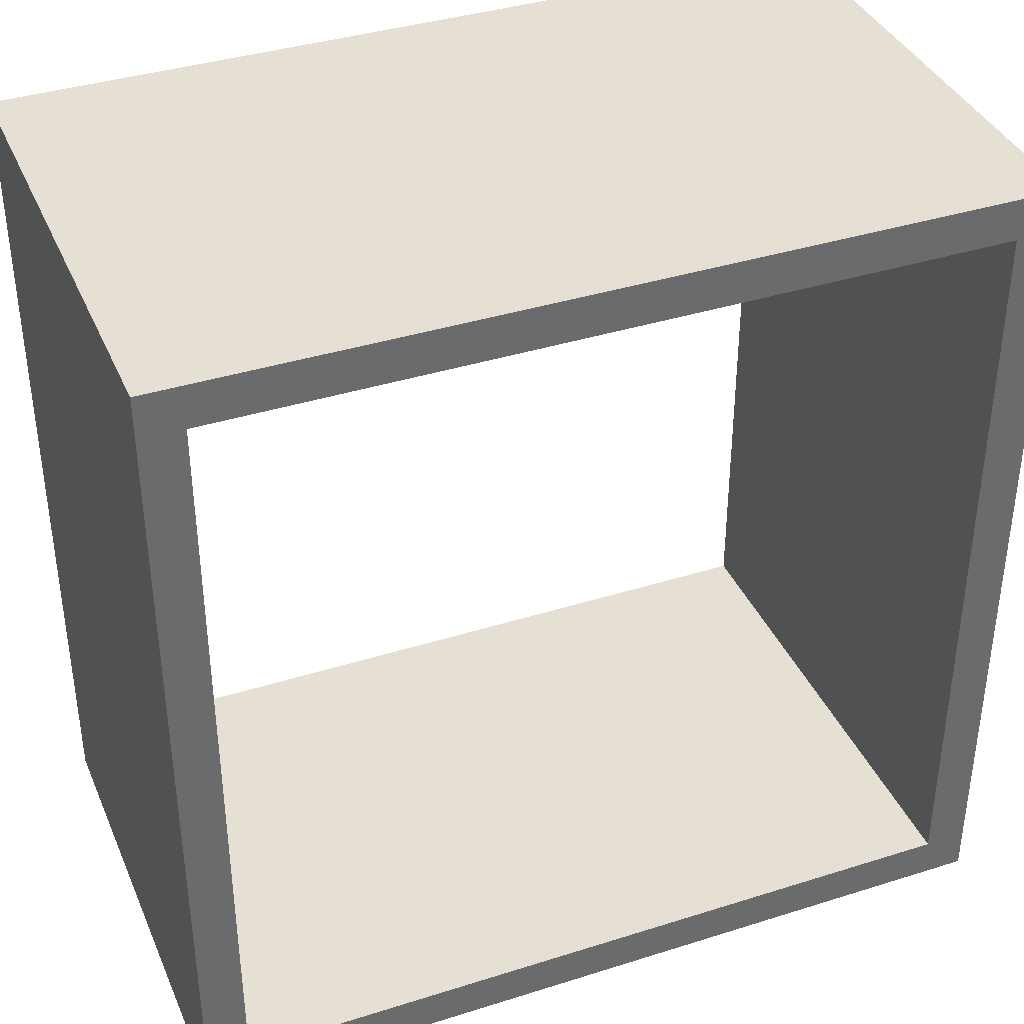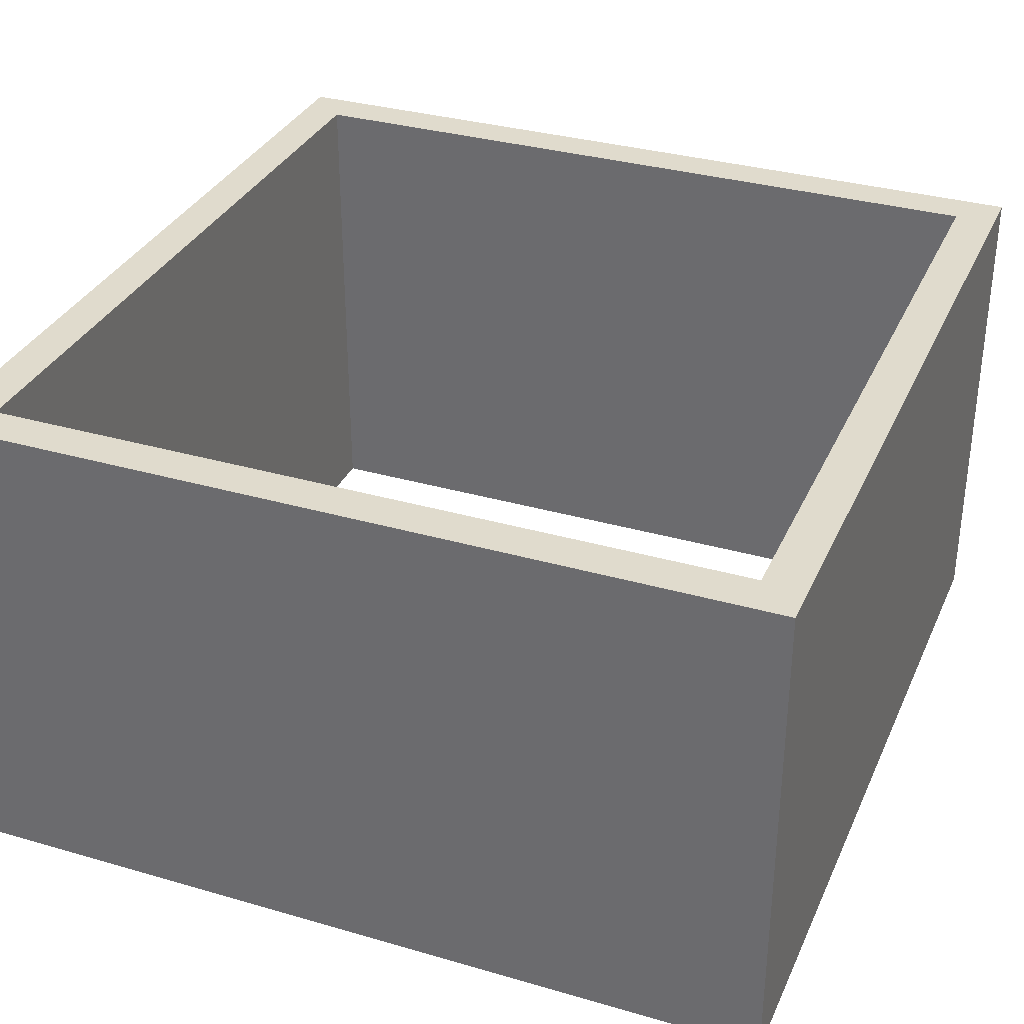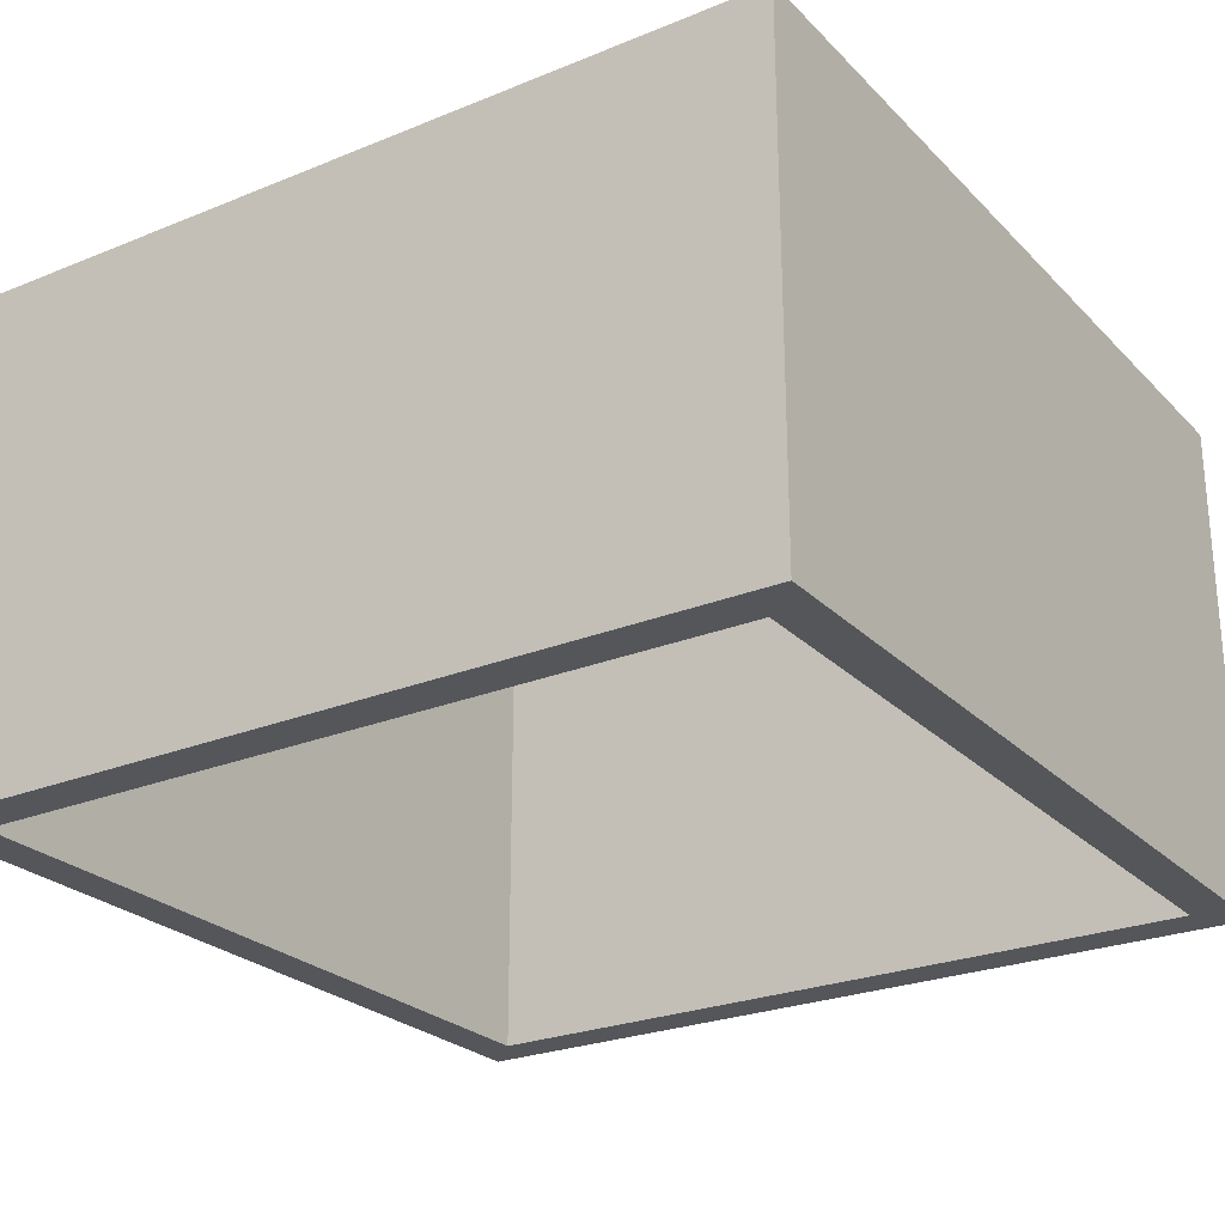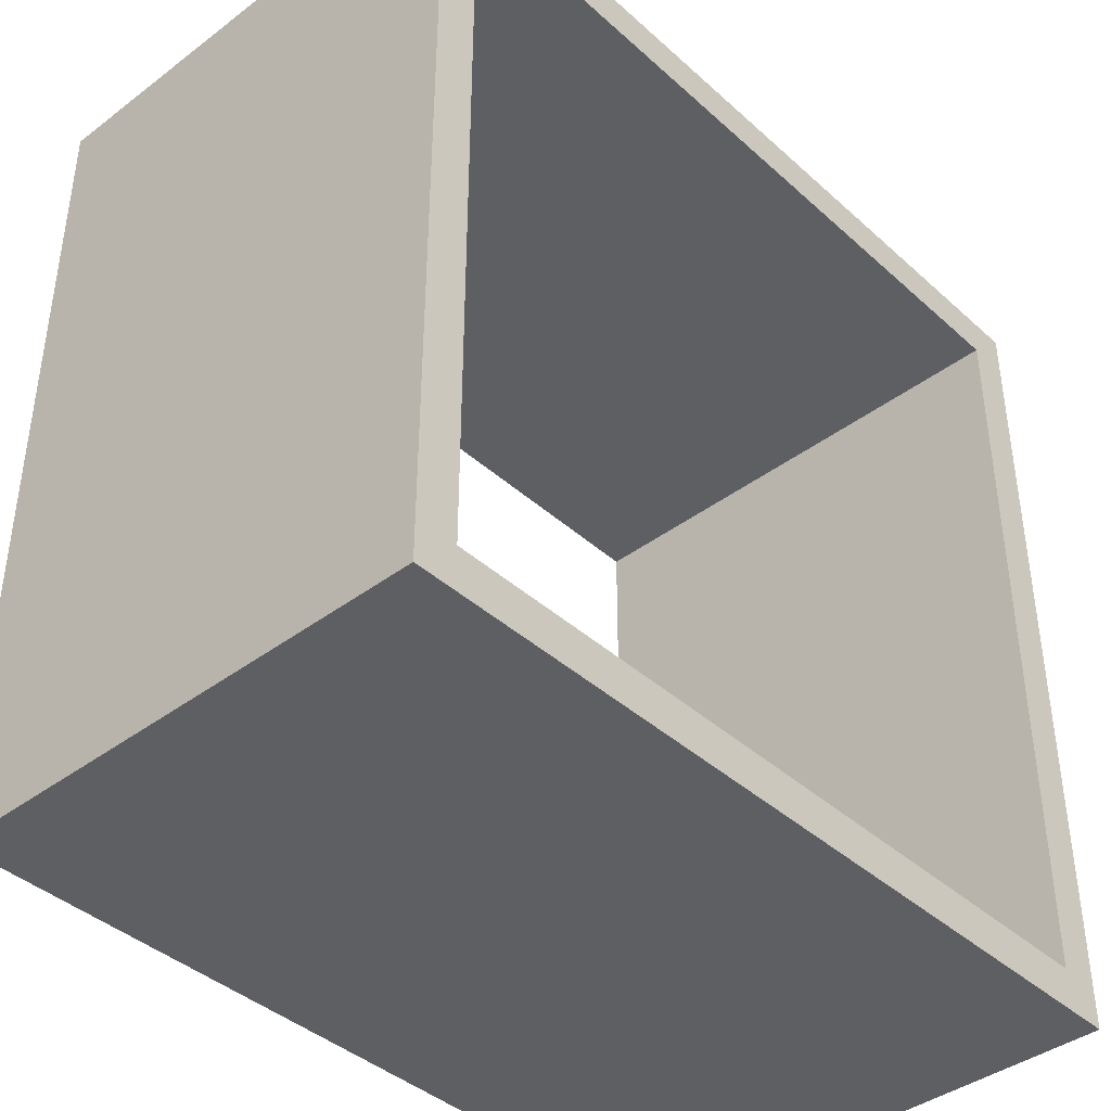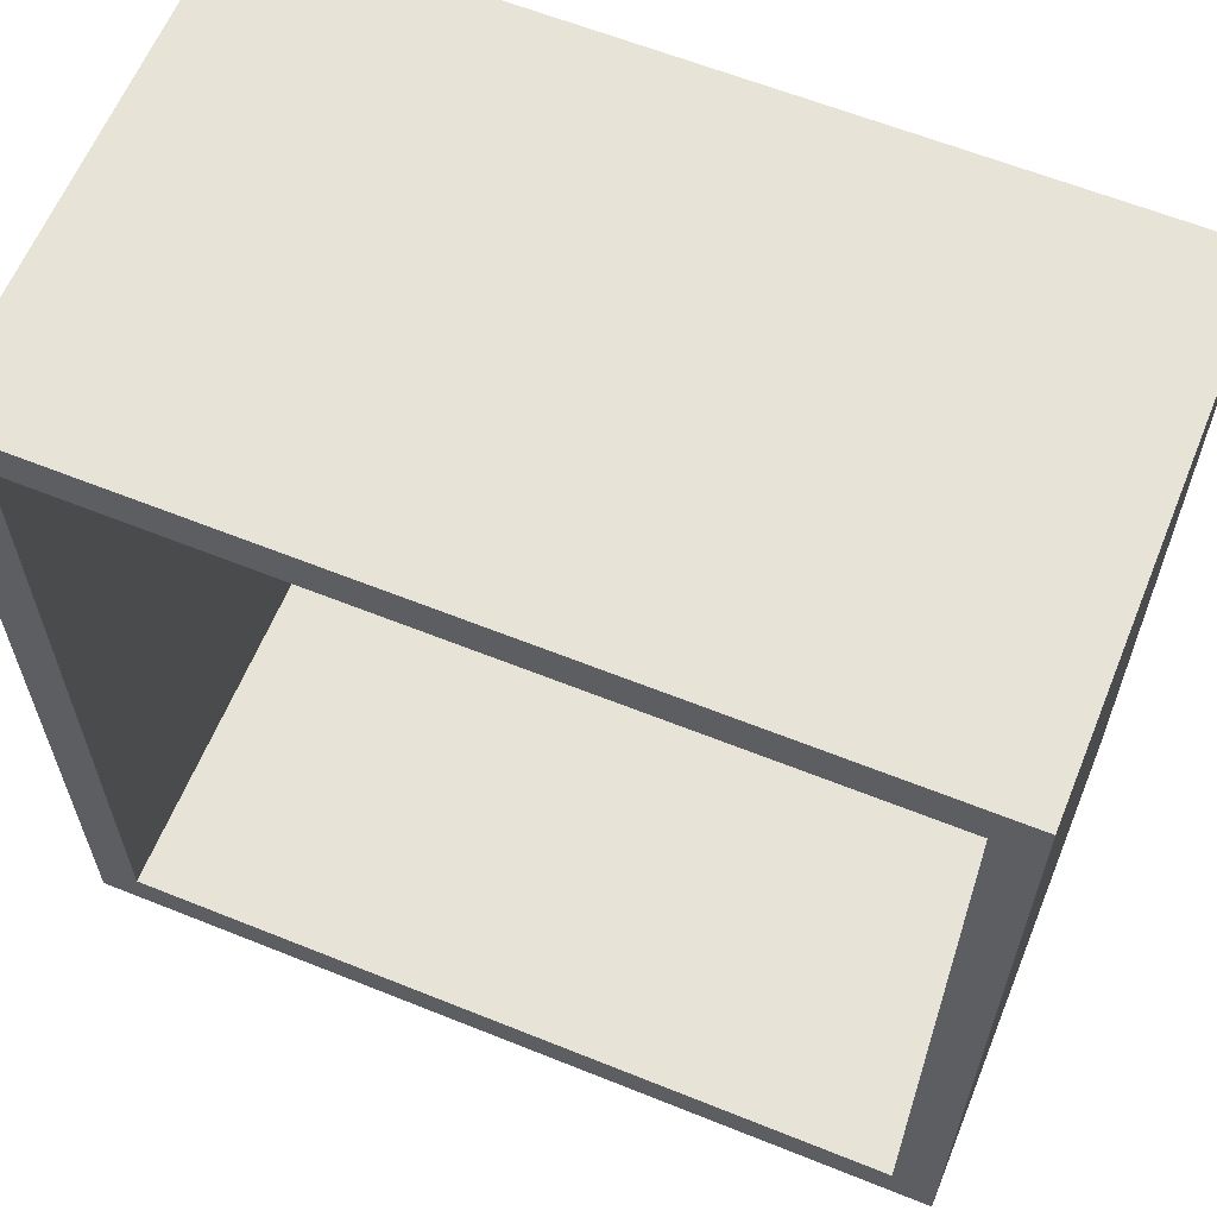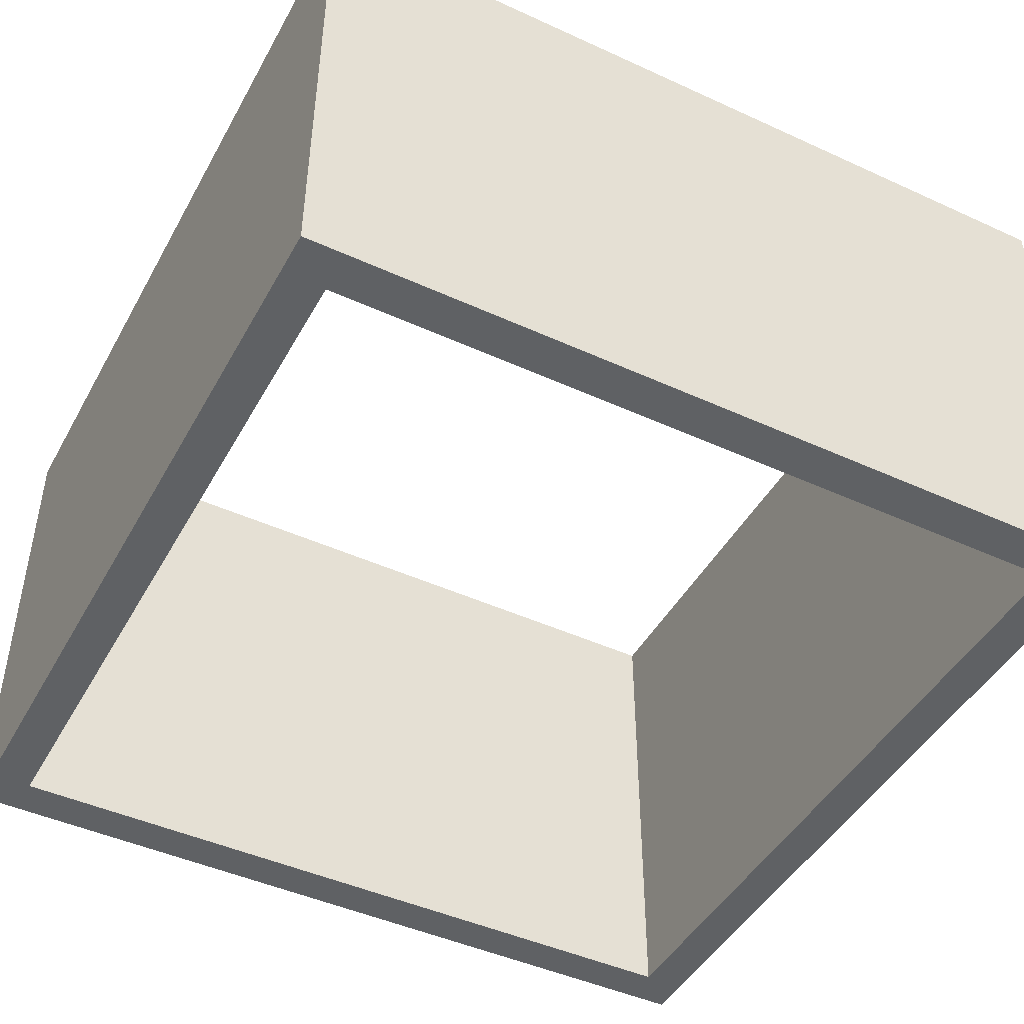
<metadata>
{"format":"obj","ext":"obj","renderer":"f3d","projection":"perspective","resolution":1024,"background":"white","views":[{"elev":38.2,"azim":158.2,"up":"+Z"},{"elev":33.2,"azim":111.7,"up":"+Y"},{"elev":-25.4,"azim":-56.8,"up":"+Y"},{"elev":-40.8,"azim":-47.5,"up":"+Z"},{"elev":62.0,"azim":-157.8,"up":"+Z"},{"elev":-45.8,"azim":62.3,"up":"+Y"}]}
</metadata>
<code>
v 20 0 381.5
v 20 0 21.5
v 20 240 21.5
v 20 240 381.5
v 380 0 381.5
v 20 0 381.5
v 20 240 381.5
v 380 240 381.5
v 380 0 21.5
v 380 0 381.5
v 380 240 381.5
v 380 240 21.5
v 20 0 21.5
v 380 0 21.5
v 380 240 21.5
v 20 240 21.5
v 0 0 1.5
v 0 0 401.5
v 0 240 401.5
v 0 240 1.5
v 400 0 1.5
v 0 0 1.5
v 0 240 1.5
v 400 240 1.5
v 400 0 401.5
v 400 0 1.5
v 400 240 1.5
v 400 240 401.5
v 0 0 401.5
v 400 0 401.5
v 400 240 401.5
v 0 240 401.5
v 20 240 21.5
v 380 240 21.5
v 380 240 381.5
v 20 240 381.5
v 0 240 401.5
v 400 240 401.5
v 400 240 1.5
v 0 240 1.5
v 380 0 21.5
v 20 0 21.5
v 20 0 381.5
v 380 0 381.5
v 400 0 401.5
v 0 0 401.5
v 0 0 1.5
v 400 0 1.5
g eb76656c-e30f-11ea-8d17-54bf646e7e1f
f 1 2 4
f 4 2 3
g eb76b382-e30f-11ea-8840-54bf646e7e1f
f 5 6 8
f 8 6 7
g eb76da9e-e30f-11ea-96d3-54bf646e7e1f
f 9 10 12
f 12 10 11
g eb7728b0-e30f-11ea-b99b-54bf646e7e1f
f 13 14 16
f 16 14 15
g eb774fca-e30f-11ea-9b32-54bf646e7e1f
f 17 18 20
f 20 18 19
g eb779ddc-e30f-11ea-bf07-54bf646e7e1f
f 21 22 24
f 24 22 23
g eb77ebfa-e30f-11ea-9b80-54bf646e7e1f
f 25 26 28
f 28 26 27
g eb783a1a-e30f-11ea-a692-54bf646e7e1f
f 29 30 32
f 32 30 31
g eb788838-e30f-11ea-89c7-54bf646e7e1f
f 34 40 33
f 33 40 37
f 33 37 36
f 36 37 35
f 35 37 38
f 35 38 39
f 40 34 39
f 39 34 35
g eb78fd74-e30f-11ea-9745-54bf646e7e1f
f 42 48 41
f 41 48 45
f 41 45 44
f 44 45 46
f 44 46 43
f 43 46 42
f 42 46 47
f 42 47 48

</code>
